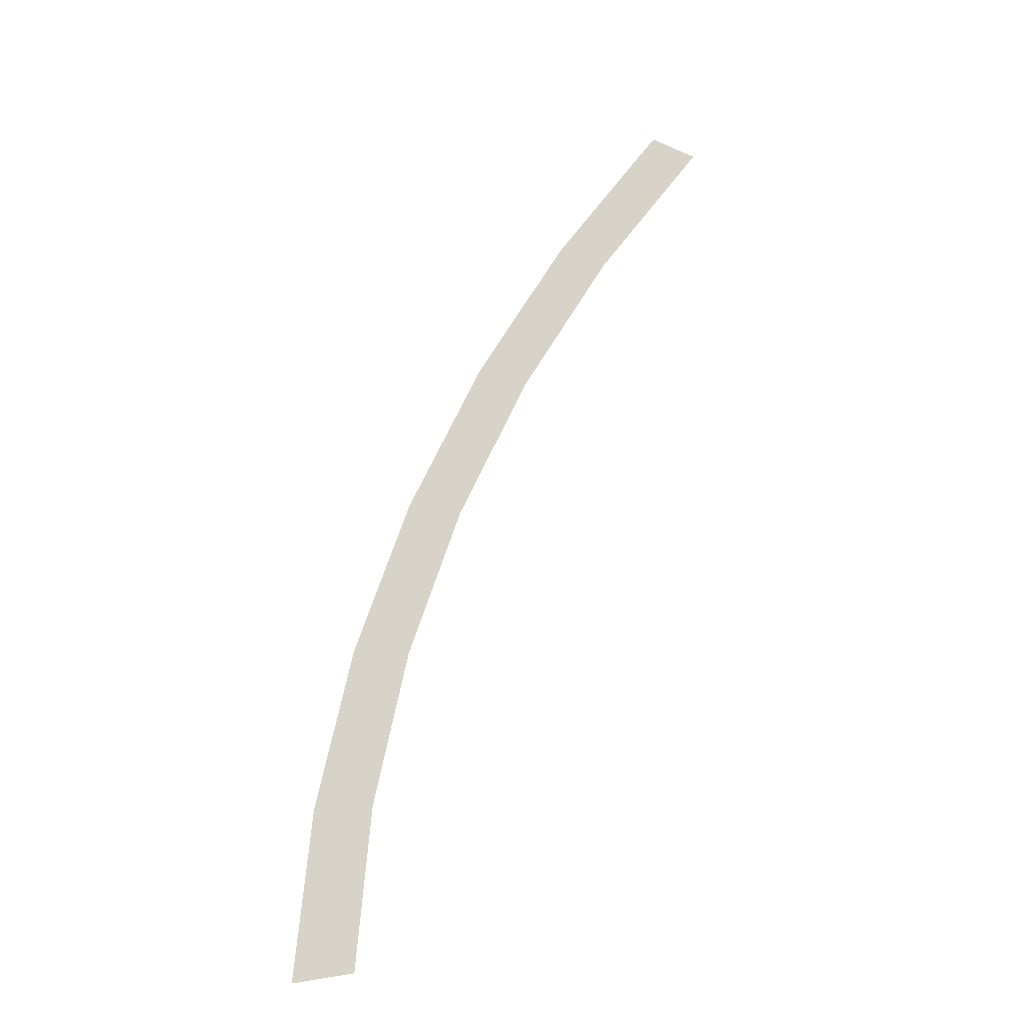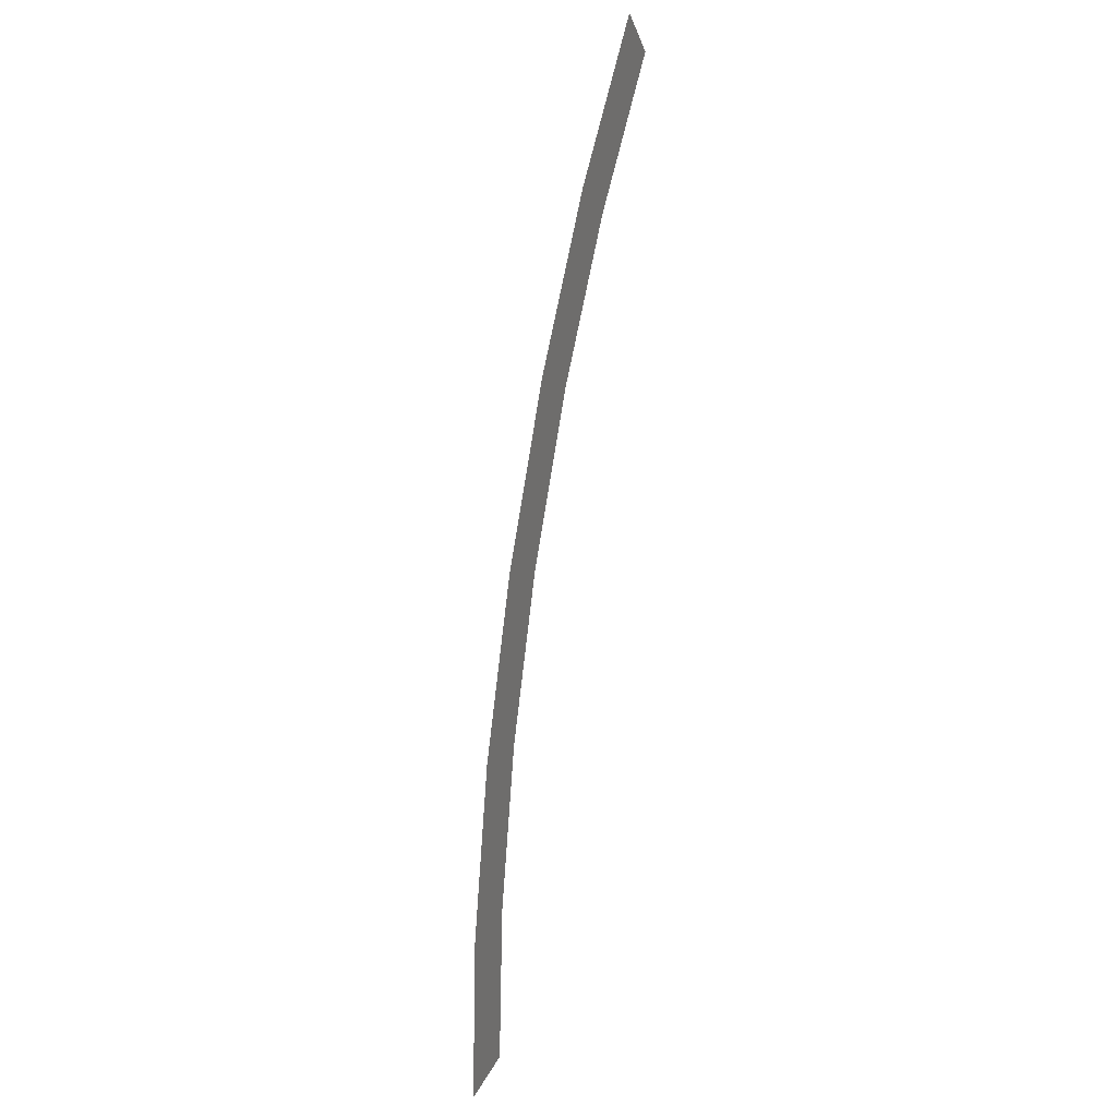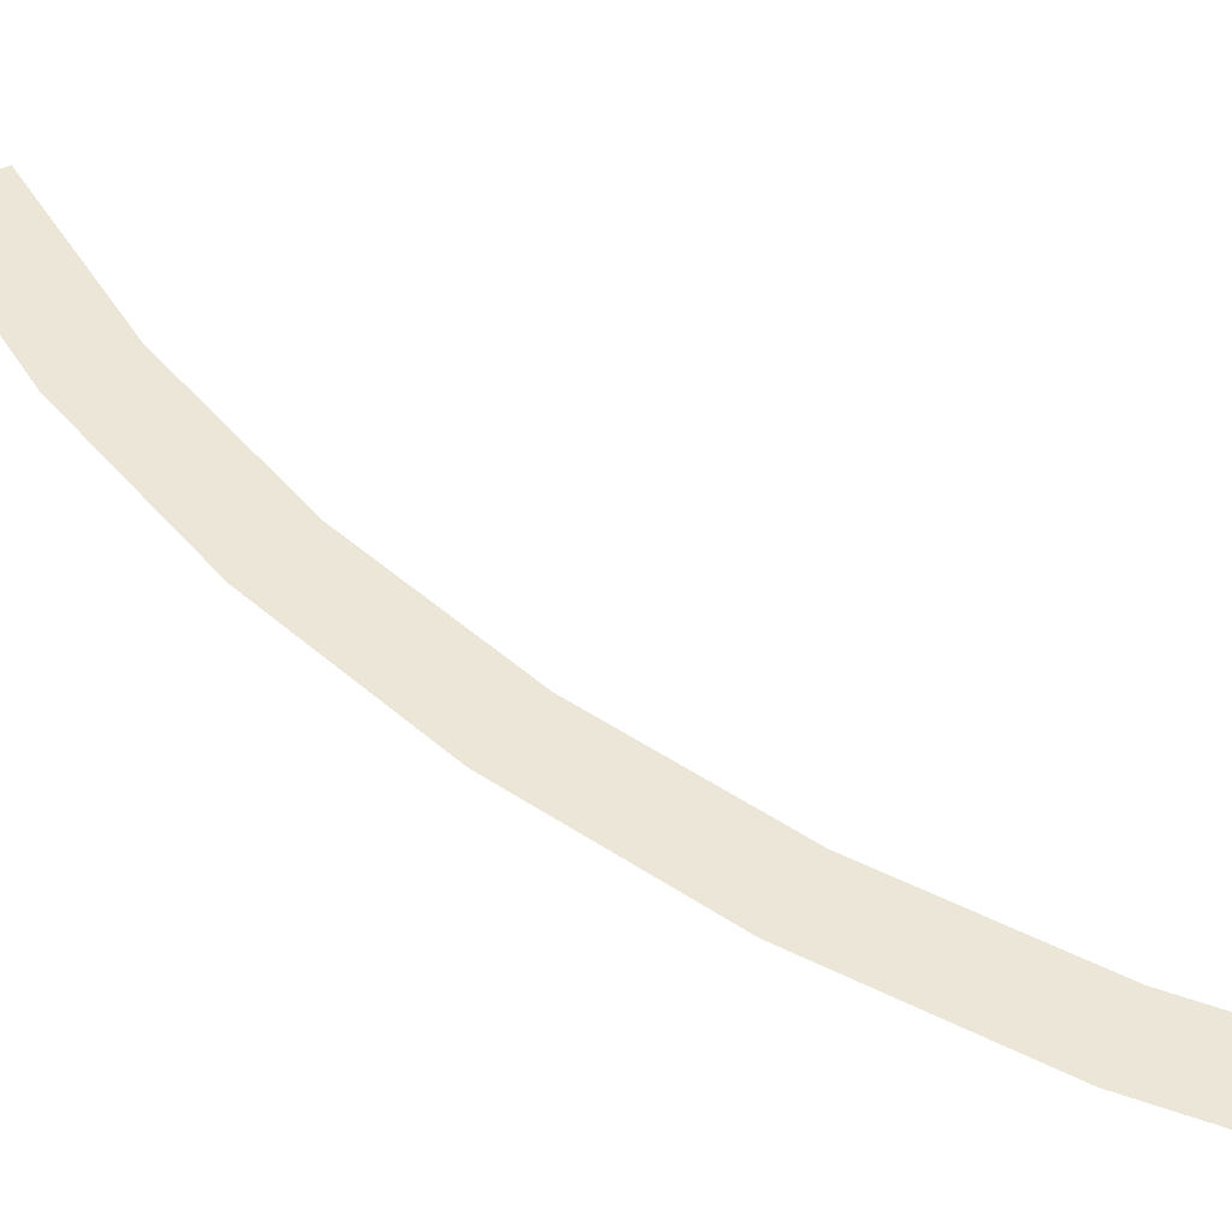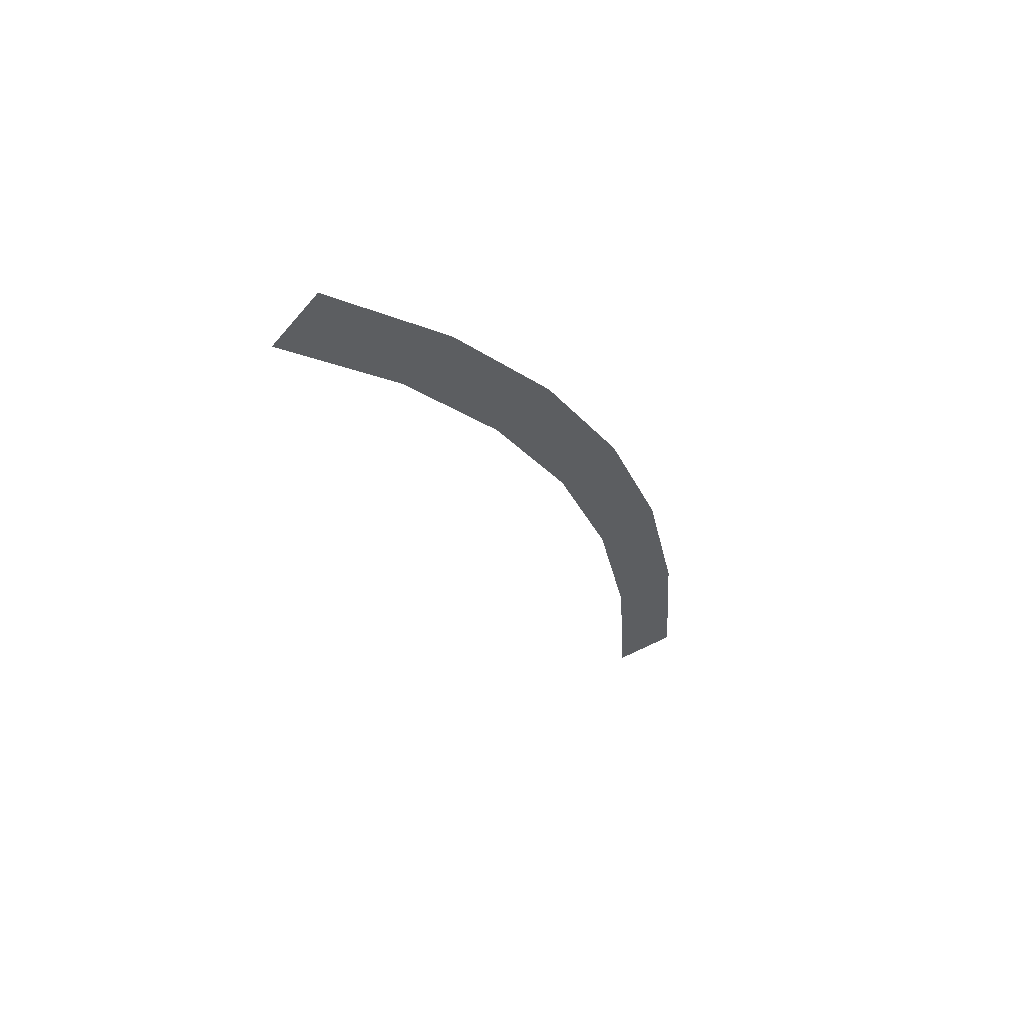
<metadata>
{"format":"obj","ext":"obj","renderer":"f3d","projection":"perspective","resolution":1024,"background":"white","views":[{"elev":-35.4,"azim":-157.9,"up":"+Z"},{"elev":26.6,"azim":111.8,"up":"+Z"},{"elev":48.6,"azim":107.8,"up":"+Y"},{"elev":59.2,"azim":-26.9,"up":"+Z"}]}
</metadata>
<code>
v 1 0 0
v 1.05 0 0
v 1.041 0 0.137
v 0.9914 0 0.1305
v 0.9914 0 0.1305
v 1.041 0 0.137
v 1.014 0 0.2717
v 0.9659 0 0.2588
v 0.9659 0 0.2588
v 1.014 0 0.2717
v 0.9701 0 0.4018
v 0.9239 0 0.3827
v 0.9239 0 0.3827
v 0.9701 0 0.4018
v 0.9093 0 0.525
v 0.866 0 0.5
v 0.866 0 0.5
v 0.9093 0 0.525
v 0.8331 0 0.6392
v 0.7934 0 0.6088
v 0.7934 0 0.6088
v 0.8331 0 0.6392
v 0.7425 0 0.7425
v 0.7071 0 0.7071
g mesh2387
f 1 2 3
f 3 4 1
f 5 6 7
f 7 8 5
f 9 10 11
f 11 12 9
f 13 14 15
f 15 16 13
f 17 18 19
f 19 20 17
f 21 22 23
f 23 24 21

</code>
